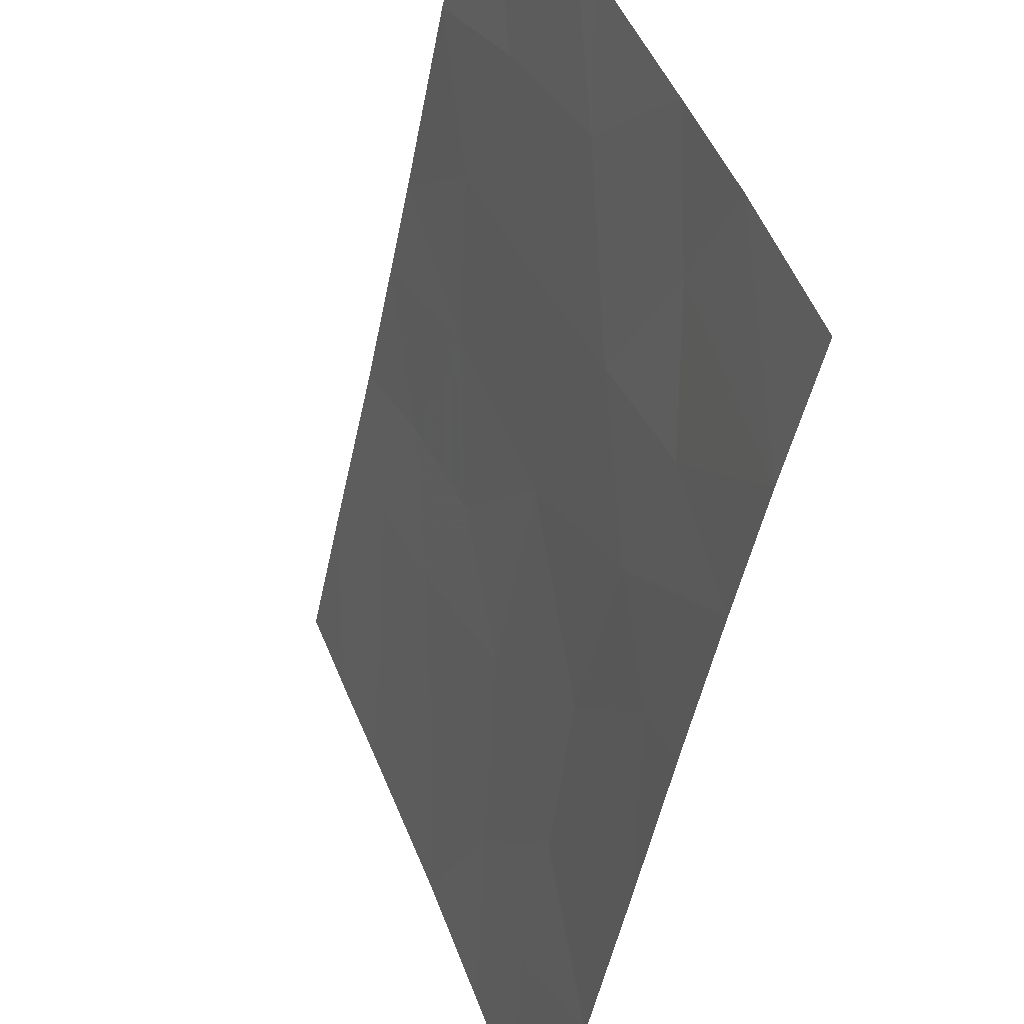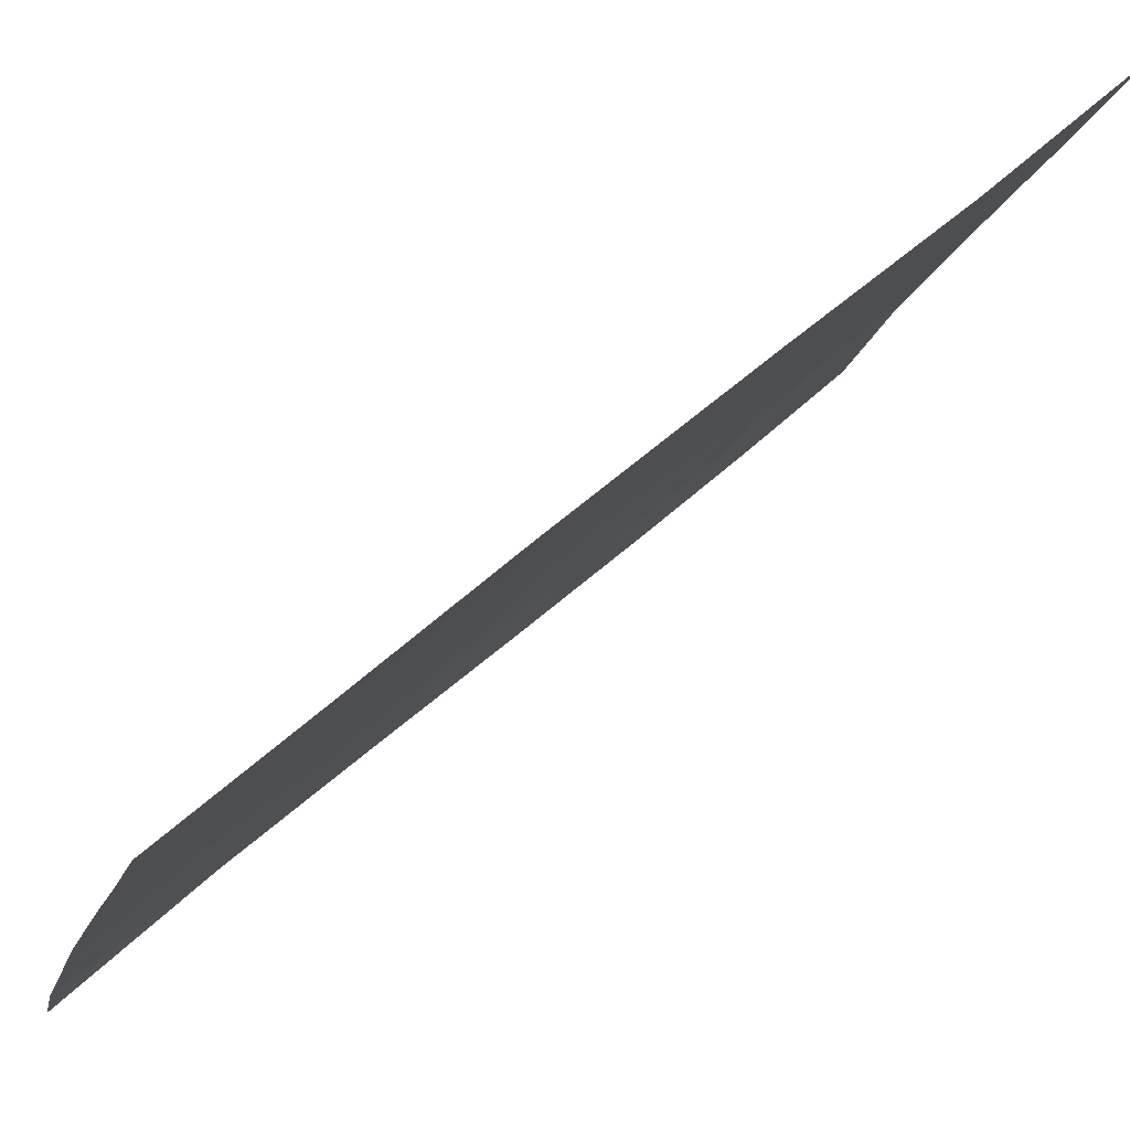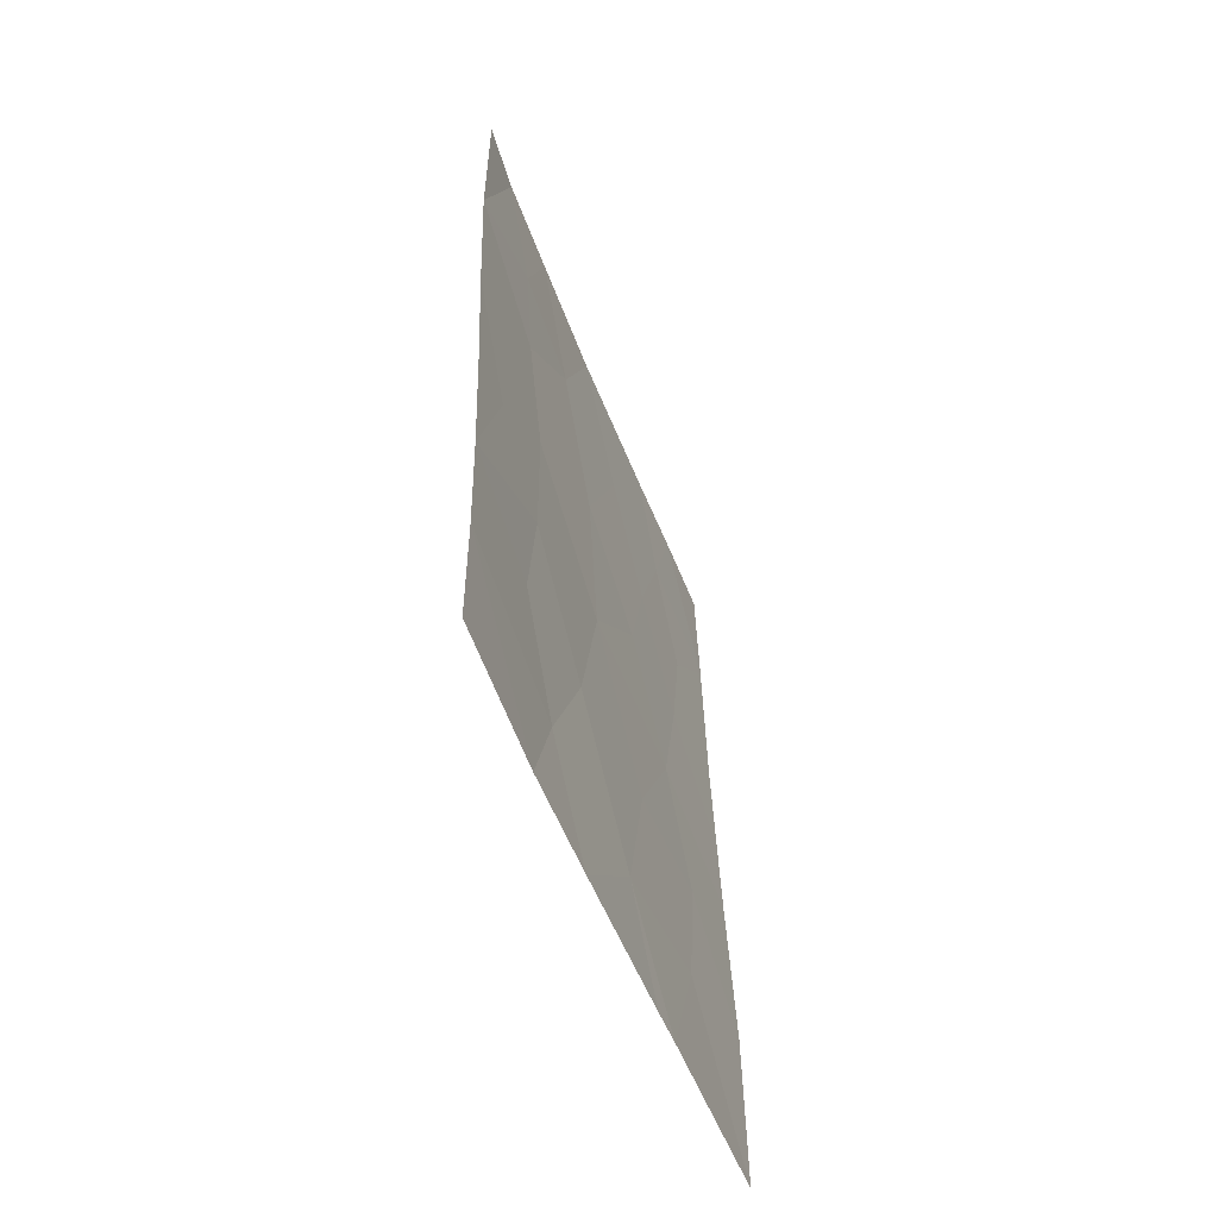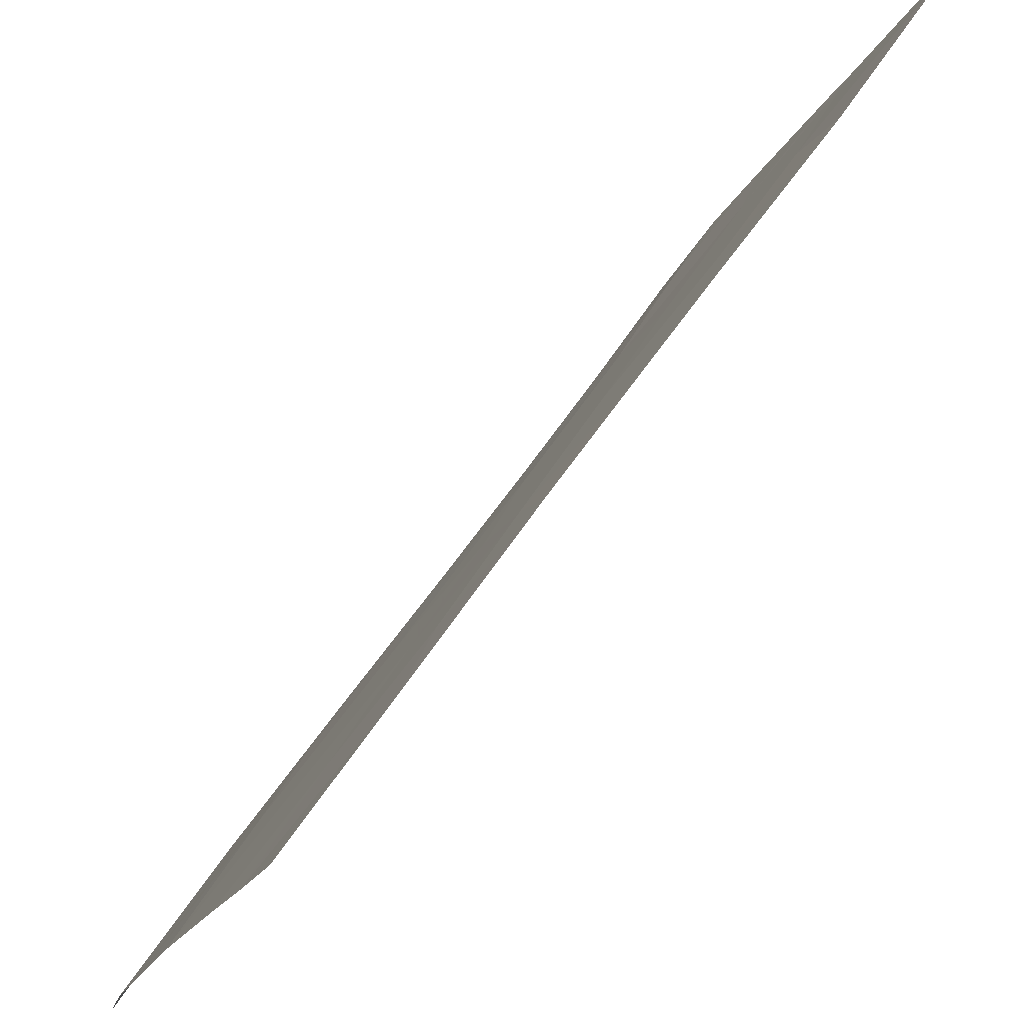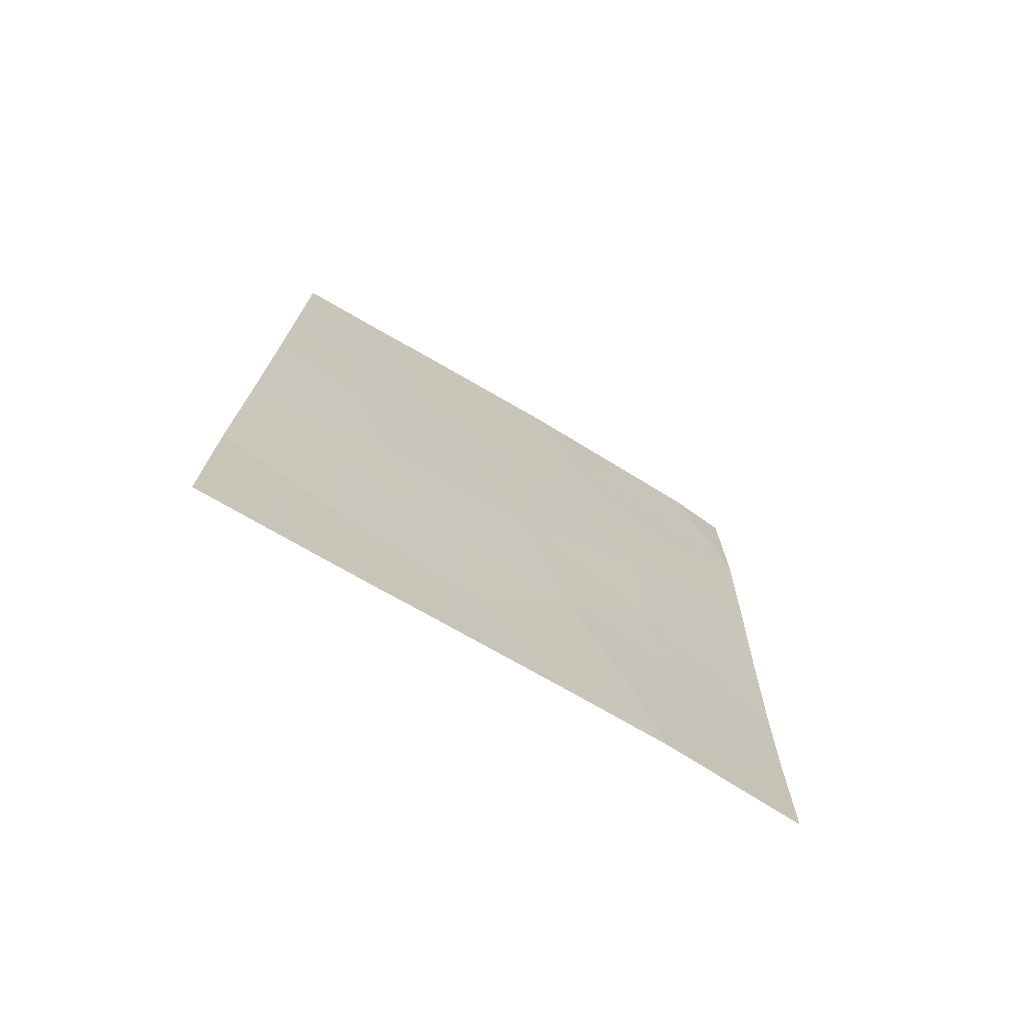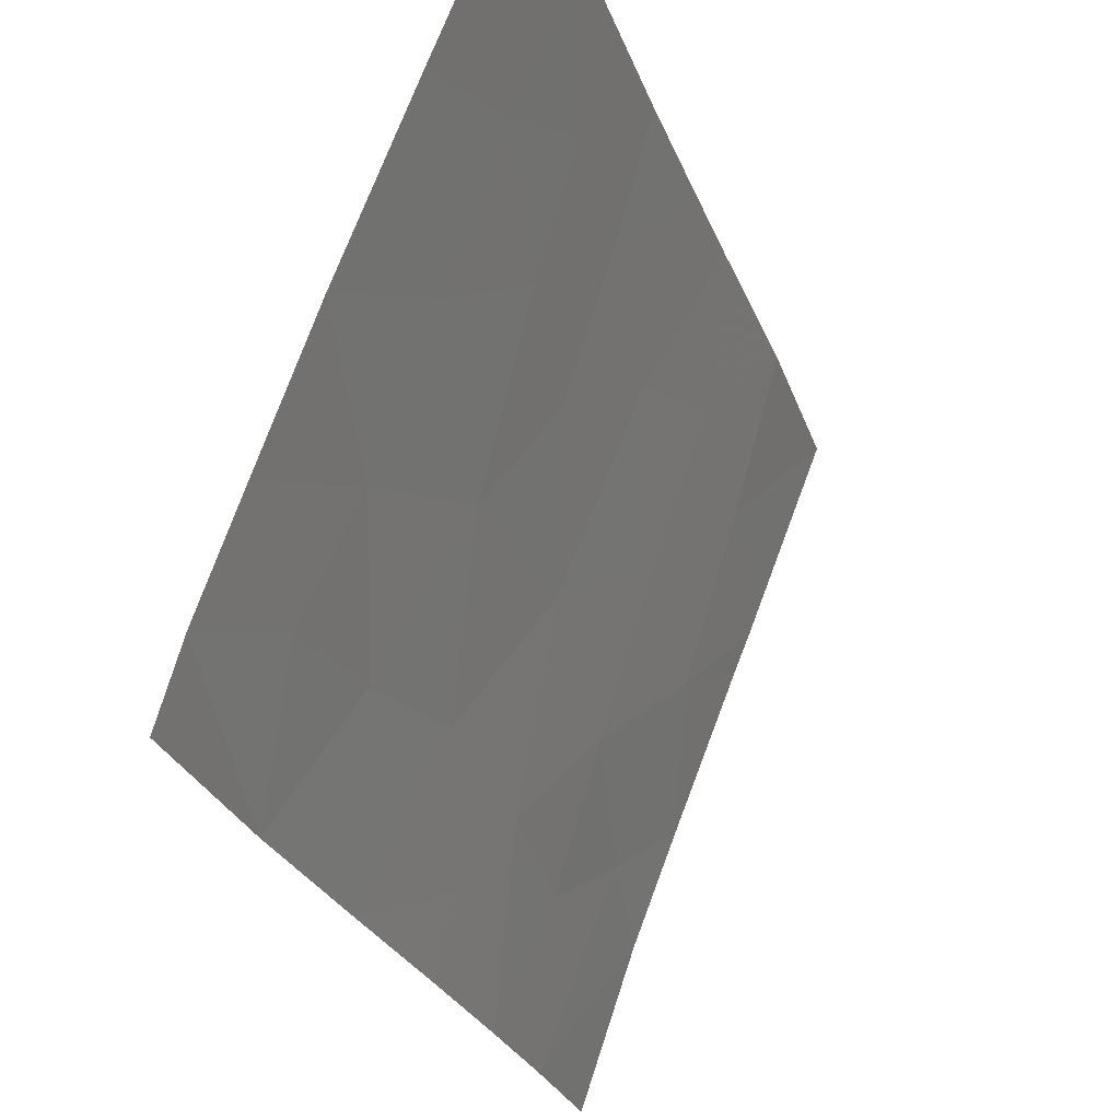
<metadata>
{"format":"obj","ext":"obj","renderer":"f3d","projection":"perspective","resolution":1024,"background":"white","views":[{"elev":-48.1,"azim":167.3,"up":"+Y"},{"elev":58.3,"azim":45.6,"up":"+Y"},{"elev":-55.7,"azim":0.2,"up":"+Z"},{"elev":59.6,"azim":32.0,"up":"+Y"},{"elev":-73.3,"azim":-141.3,"up":"+Z"},{"elev":-25.0,"azim":15.2,"up":"+Y"}]}
</metadata>
<code>
v -73.7 100 45.69
v -74.14 98.97 46.89
v -74.65 97.78 50
v -73.61 100 42.79
v -74.08 98.74 41.67
v -73.65 100 44.06
v -74.39 98.13 43.43
v -76.35 92.76 43.5
v -74.16 98.38 39.83
v -75.44 95.17 41.2
v -74.89 96.48 39.4
v -73.74 100 48.11
v -75.27 95.84 43.51
v -76.02 93.57 40.91
v -76.51 92 39.72
v -75.87 93.88 38
v -74.22 98.88 50
v -75.38 95.69 45.98
v -73.52 100 40.39
v -75.72 94.37 39.39
v -76.49 92.86 50
v -76.74 92 50
v -76.54 92 41.33
v -73.78 100 50
v -73.5 100 38
v -74.4 97.66 38
v -76.5 92 38
v -76.04 94.1 50
v -74.59 97.19 38
v -75.72 94.92 48.09
v -76.74 92 47.62
v -76.68 92 45.38
v -75.97 94 44.77
v -75.06 96.65 48.12
v -76.6 92 43.26
v -75.36 95.23 38
v -75.45 95.72 50
v -76.14 93.67 46.68
v -74.42 98.28 48.36
v -74.23 98.66 45.29
v -74.72 97.07 41.5
v -74.81 97.14 45.04
v -76.23 93.5 48.37
v -74.66 97.59 46.63
v -75.95 93.84 42.62
f 1 2 40
f 4 7 5
f 4 6 7
f 6 1 40
f 41 13 10
f 8 23 45
f 15 16 20
f 39 2 12
f 17 3 39
f 19 4 5
f 15 20 14
f 36 20 16
f 31 21 22
f 17 12 24
f 19 9 25
f 16 15 27
f 31 43 21
f 11 29 26
f 20 10 14
f 31 32 38
f 8 35 23
f 36 29 11
f 1 12 2
f 39 34 44
f 23 15 14
f 11 10 20
f 13 41 7
f 7 41 5
f 41 9 5
f 3 37 34
f 20 36 11
f 9 19 5
f 33 8 45
f 32 35 8
f 8 33 32
f 42 18 13
f 37 28 30
f 33 18 38
f 37 30 34
f 38 18 30
f 18 34 30
f 34 18 44
f 6 40 7
f 41 10 11
f 10 45 14
f 13 45 10
f 40 42 7
f 42 13 7
f 9 26 25
f 43 28 21
f 9 11 26
f 28 43 30
f 38 32 33
f 2 39 44
f 42 44 18
f 39 3 34
f 33 45 13
f 43 38 30
f 38 43 31
f 40 44 42
f 44 40 2
f 39 12 17
f 45 23 14
f 11 9 41
f 18 33 13

</code>
